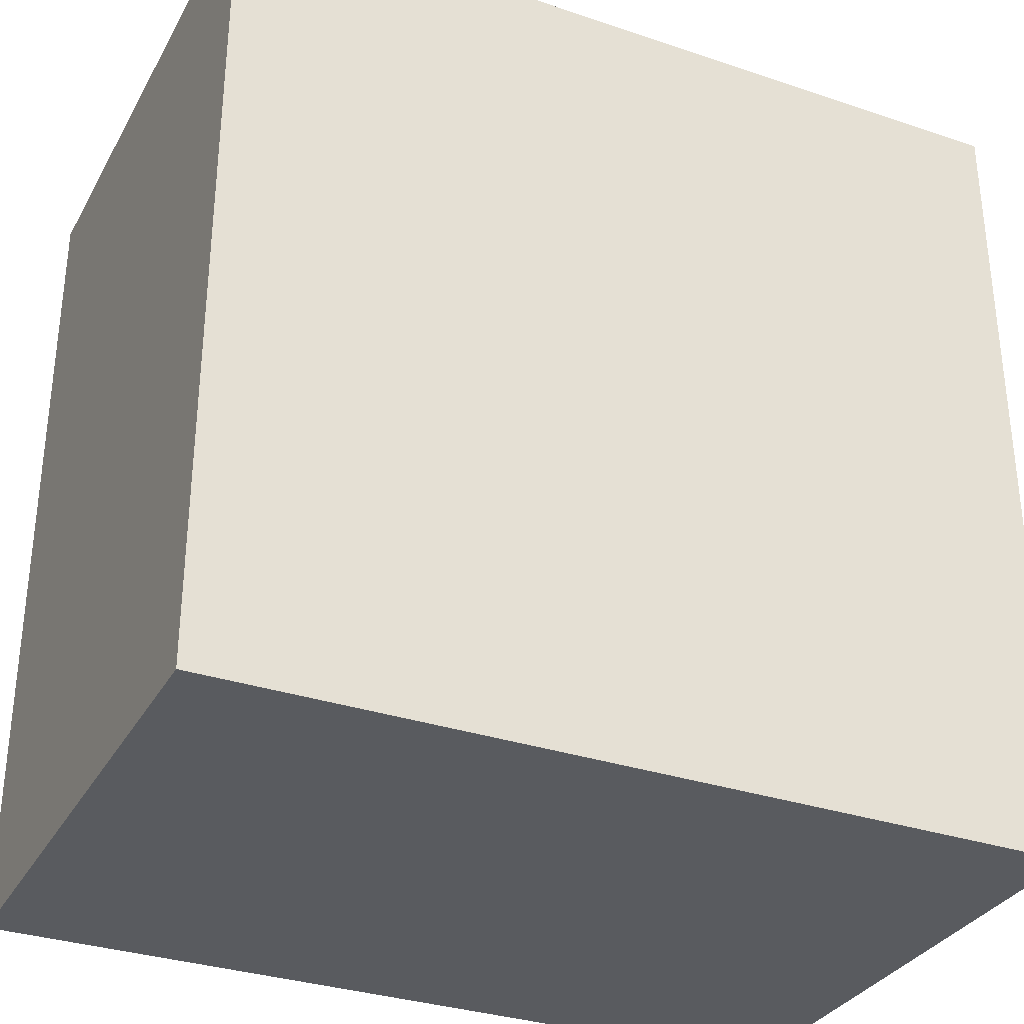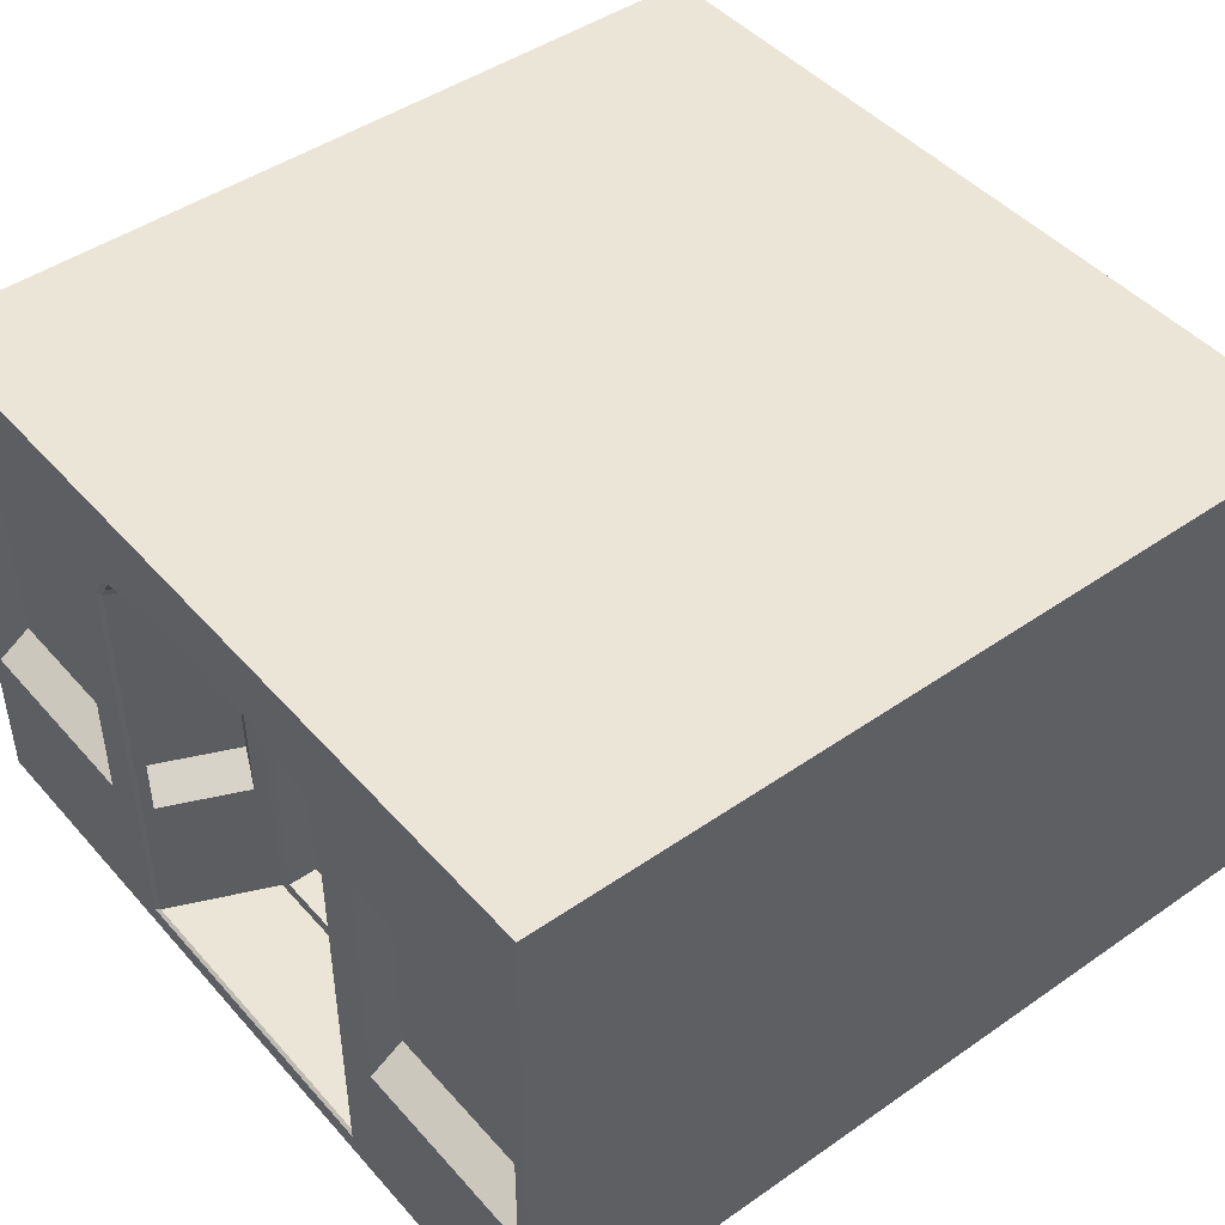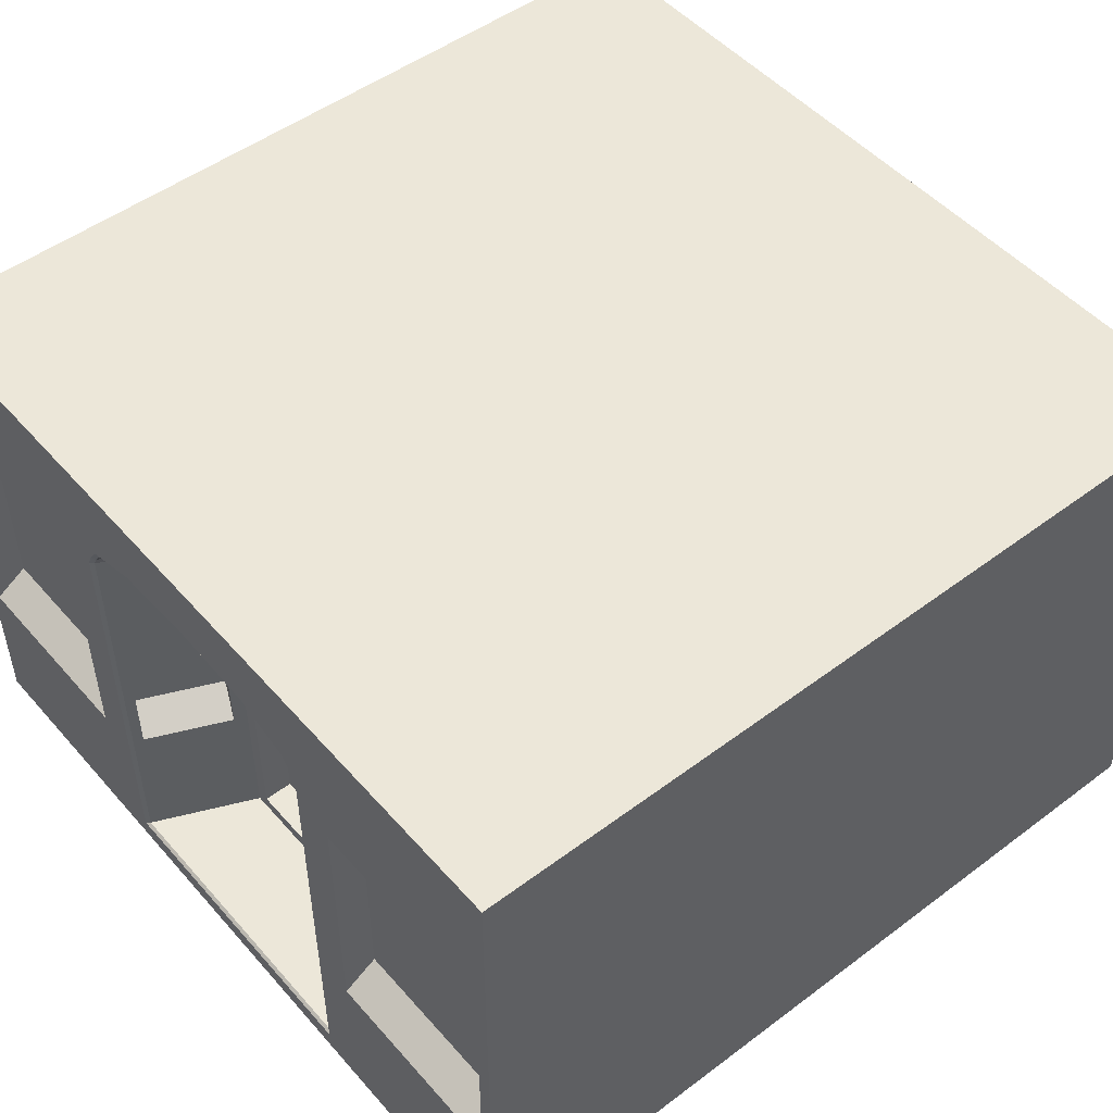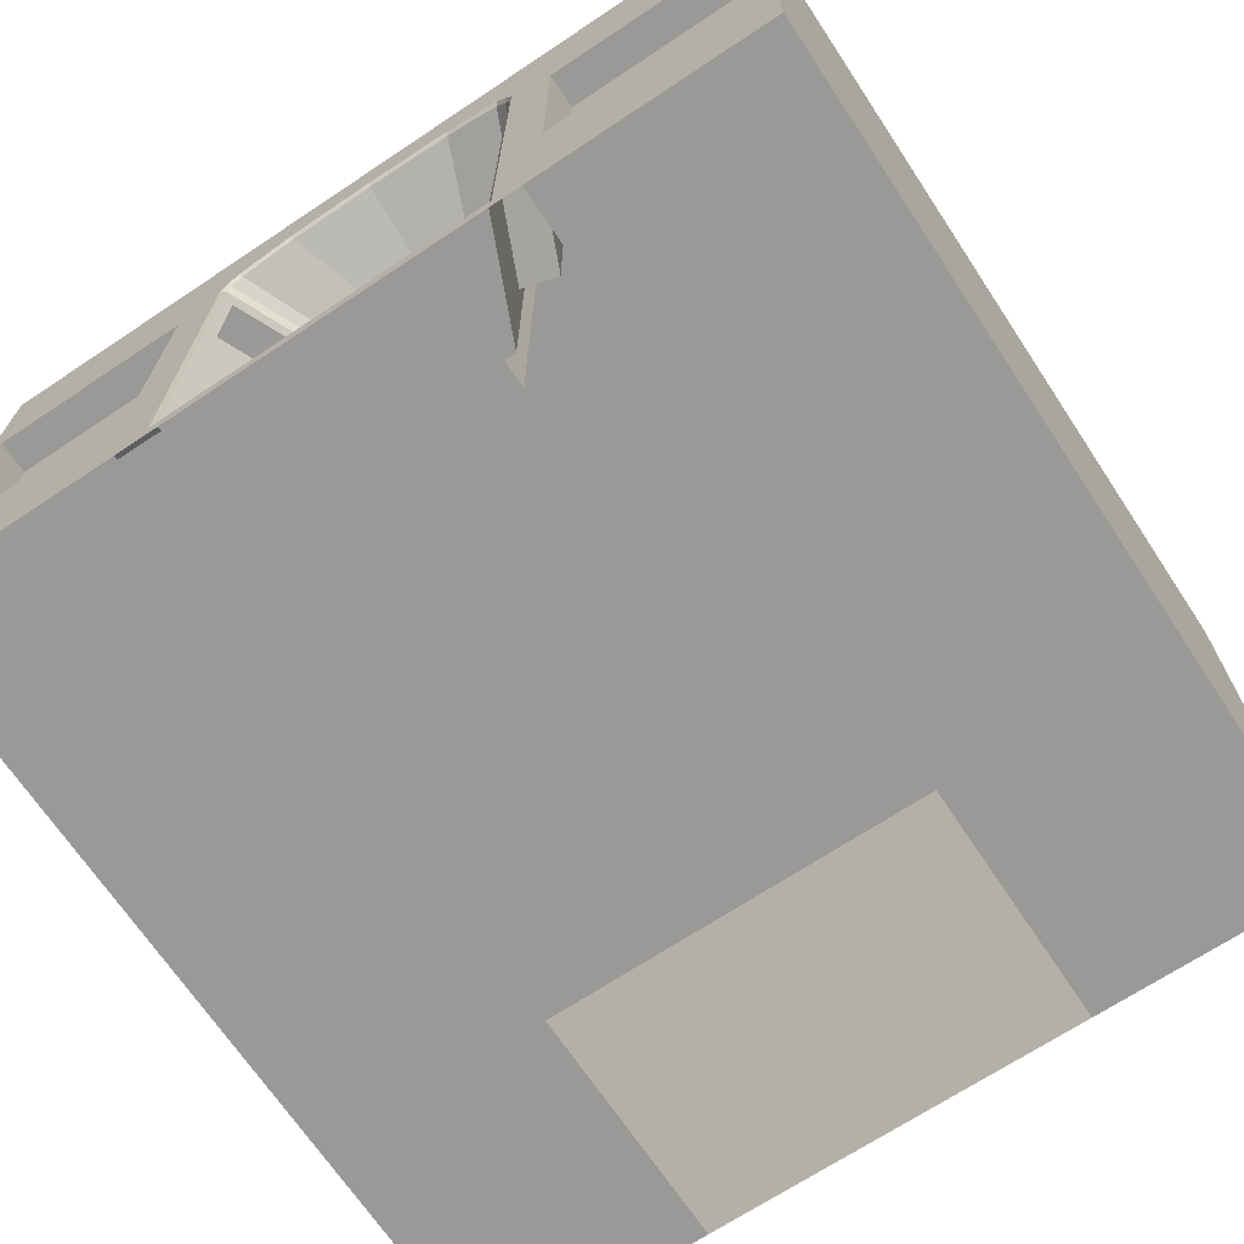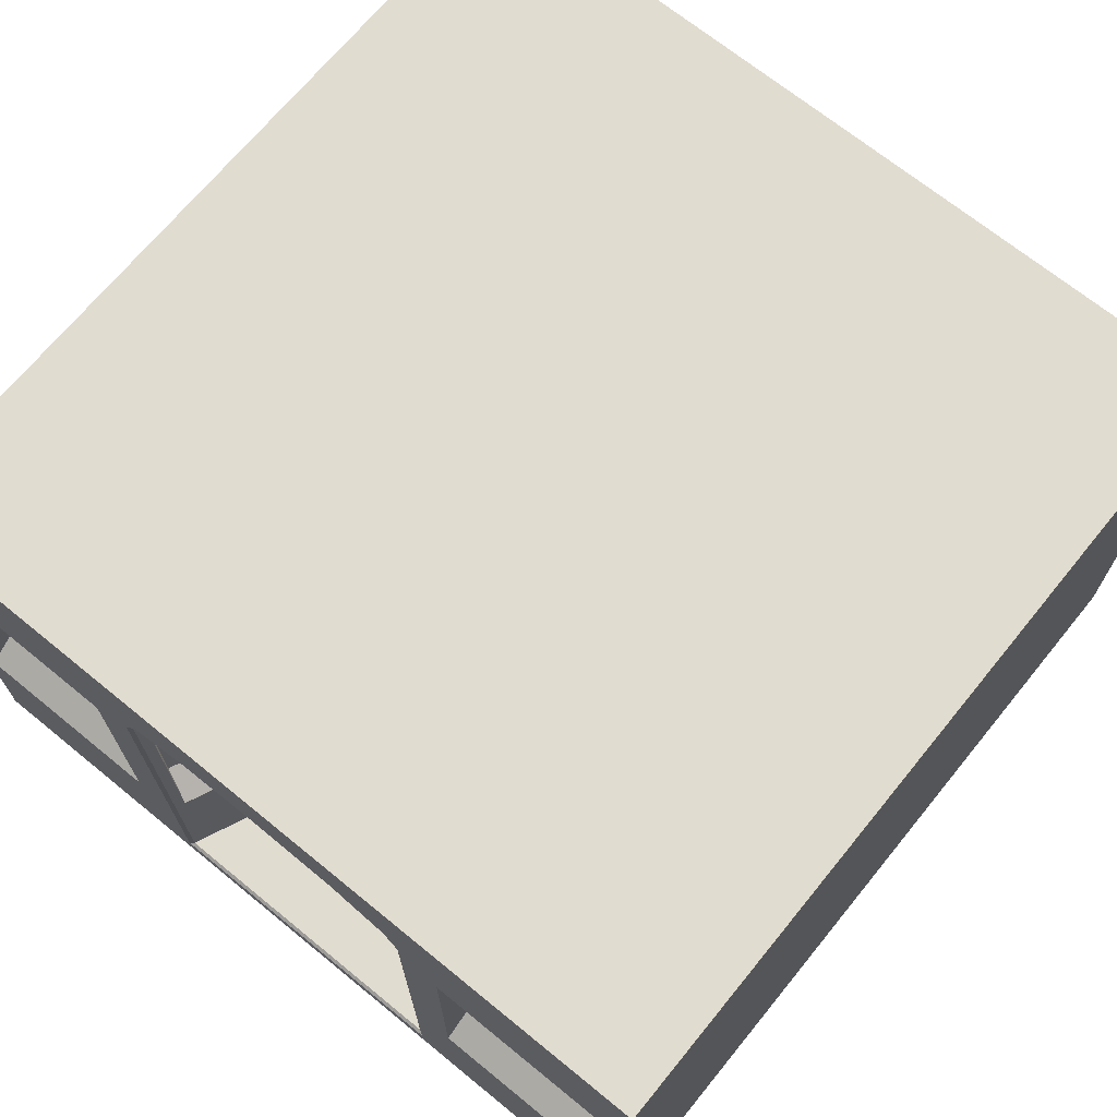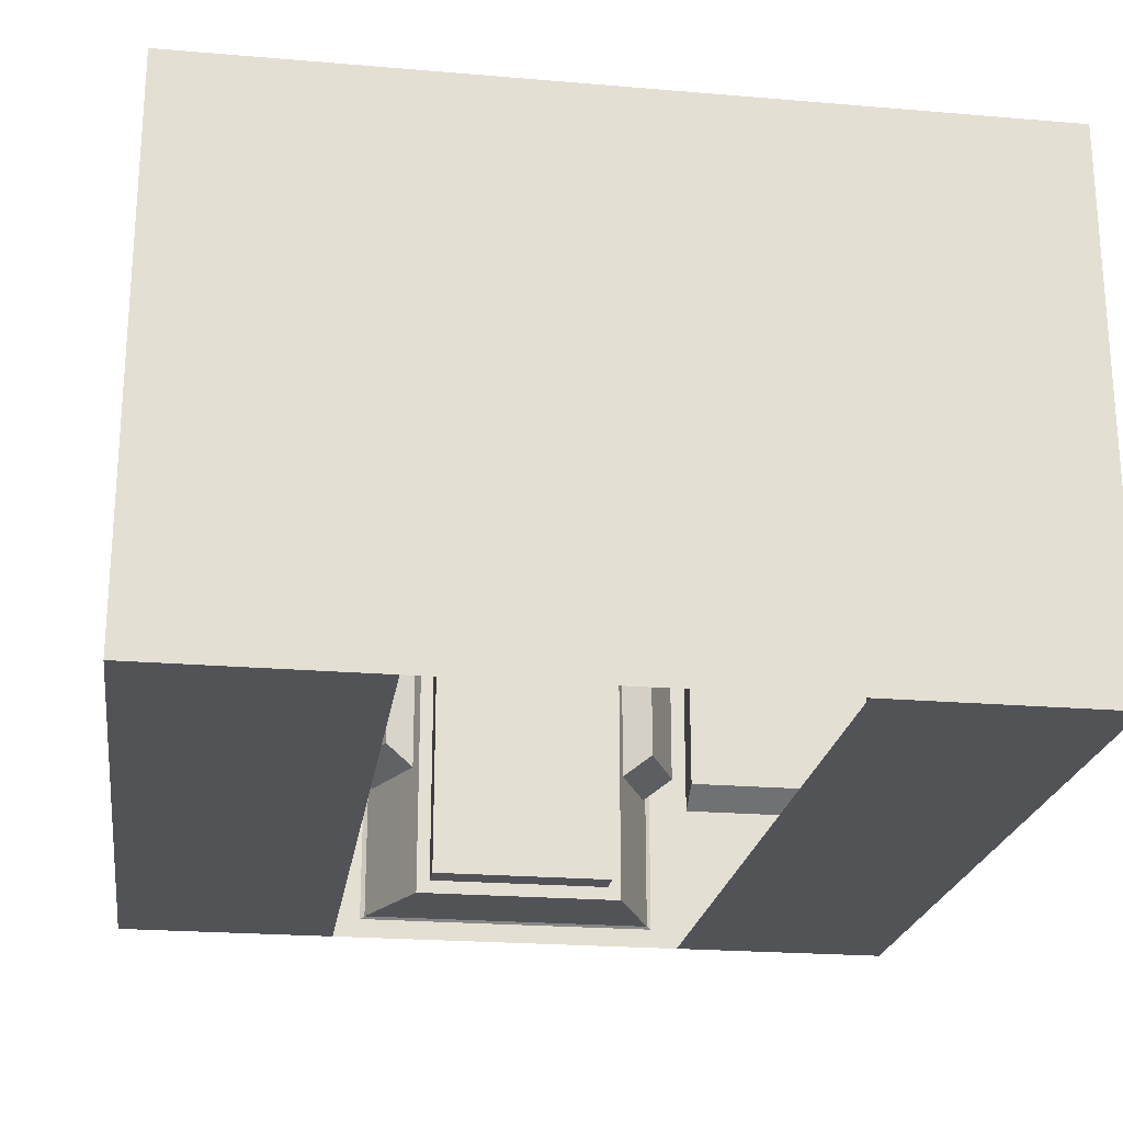
<metadata>
{"format":"obj","ext":"obj","renderer":"f3d","projection":"perspective","resolution":1024,"background":"white","views":[{"elev":-32.5,"azim":154.9,"up":"+Z"},{"elev":45.7,"azim":51.4,"up":"+Y"},{"elev":49.9,"azim":50.5,"up":"+Y"},{"elev":-69.0,"azim":33.6,"up":"+Y"},{"elev":69.4,"azim":39.2,"up":"+Y"},{"elev":-22.5,"azim":171.7,"up":"+Y"}]}
</metadata>
<code>
o unfinished_floor
v 0 0 1
v 0 0.6667 1
v 0 0 0
v 0 0.6667 -0
v 1 0 1
v 1 0.6667 1
v 1 0 0
v 1 0.6667 -0
v 0.7262 0 0
v 0.2738 0 0
v 0.2738 0.6667 -0
v 0.7262 0.6667 -0
v 0.7262 0.6667 1
v 0.2738 0.6667 1
v 0 0.5805 1
v 0 0.5805 -0
v 1 0.5805 -0
v 1 0.5805 1
v 0.6993 0.0191 1
v 0.6992 0.1783 1
v 0.2738 0.5805 -0
v 0.7262 0.5805 -0
v 0.2738 0 1
v 0.7262 0 1
v 0.7262 0.5805 1
v 0.2738 0.5805 1
v 0.3862 0.04396 0.8708
v 0.6138 0.04396 0.8708
v 0.3009 0.01922 1
v 0.3009 0.5103 1
v 0 0.1729 -0
v 1 0.1729 -0
v 0.9837 0.1892 1
v 0.7426 0.1892 1
v 0.2574 0.1892 1
v 0.2738 0.1729 -0
v 0.7262 0.1729 -0
v 0.01635 0.1892 1
v 0.681 0.1969 0.9851
v 0.319 0.1969 0.9851
v 0.6371 0.1969 0.8858
v 0.3629 0.1969 0.8858
v 0.01635 0.4925 1
v 0 0.5089 -0
v 1 0.5089 -0
v 0.9837 0.4925 1
v 0.7426 0.4925 1
v 0.2574 0.4925 1
v 0.2738 0.5089 -0
v 0.7262 0.5089 -0
v 0.681 0.4946 0.9851
v 0.319 0.4946 0.9851
v 0.6371 0.4946 0.8858
v 0.3629 0.4946 0.8858
v 1 0.5089 1
v 1 0.1729 1
v 0.7262 0.5089 1
v 0.7262 0.1729 1
v 0.2738 0.5089 1
v 0.2738 0.1729 1
v 0.6138 0.4943 0.8708
v 0.6138 0.1806 0.8708
v 0.3862 0.4943 0.8708
v 0.3862 0.1806 0.8708
v 0 0.1729 1
v 0 0.5089 1
v 0.9837 0.4925 0.9599
v 0.9837 0.215 0.9599
v 0.7426 0.4925 0.9599
v 0.7426 0.215 0.9599
v 0.2574 0.4925 0.9599
v 0.2574 0.215 0.9599
v 0.7177 0.4946 0.9688
v 0.7177 0.2227 0.9688
v 0.2823 0.4946 0.9688
v 0.2823 0.2227 0.9688
v 0.6737 0.4946 0.8695
v 0.6737 0.2227 0.8695
v 0.3263 0.4946 0.8695
v 0.3263 0.2227 0.8695
v 0.01635 0.215 0.9599
v 0.01635 0.4925 0.9599
v 0.3696 0.02732 0.8708
v 0.6304 0.02732 0.8708
v 0.6304 0.1806 0.8708
v 0.3696 0.1806 0.8708
v 0.6304 0.5109 0.8708
v 0.3696 0.5109 0.8708
v 0.6138 0.1806 0.8351
v 0.3862 0.1806 0.8351
v 0.3862 0.04396 0.8351
v 0.6138 0.04396 0.8351
v 0.6138 0.4943 0.8351
v 0.3862 0.4943 0.8351
v 0.6991 0.5533 1
v 0.3009 0.5533 1
v 0.6304 0.5258 0.8708
v 0.6199 0.5419 0.8869
v 0.6274 0.5372 0.8755
v 0.3801 0.5419 0.8869
v 0.3696 0.5258 0.8708
v 0.3726 0.5372 0.8755
v 0.3009 0.1783 1
v 0.6991 0.5103 1
v 0.6991 0.5267 1
v 0.3009 0.5233 1
v 0 0.5447 1
v 0 0.5447 -0
v 1 0.5447 -0
v 1 0.5447 1
v 0.7262 0.5447 1
v 0.2738 0.5447 1
v 0.2738 0.5447 -0
v 0.7262 0.5447 -0
v 0.5 0 0
v 0.5 0.6667 -0
v 0.5 0.6667 1
v 0.5 0.5805 -0
v 0.5 0.6299 1
v 0.5 0.02732 0.8708
v 0.5 0 1
v 0.5 0.1729 -0
v 0.5 0.5109 0.8708
v 0.5 0.5089 -0
v 0.5 0.04396 0.8708
v 0.5 0.4943 0.8708
v 0.5 0.1806 0.8351
v 0.5 0.04396 0.8351
v 0.5 0.4943 0.8351
v 0.5 0.5419 0.8869
v 0.5 0.5372 0.8755
v 0.5 0.5258 0.8708
v 0.5001 0.01916 1
v 0.5 0.6048 1
v 0.5 0.5447 -0
v 0.2964 0 0
v 0.2964 0.6667 1
v 0.3069 0.5952 1
v 0.2964 0.6667 -0
v 0.2964 0.5805 -0
v 0.2964 0.1729 -0
v 0.2964 0.5089 -0
v 0.3208 0.5703 1
v 0.2964 0.5447 -0
v 0.7036 0.6667 -0
v 0.7036 0.5805 -0
v 0.7036 0.1729 -0
v 0.7036 0.5089 -0
v 0.6792 0.5703 1
v 0.7036 0.5447 -0
v 0.7036 0 0
v 0.7036 0.6667 1
v 0.6931 0.5952 1
v 0.3982 0.6667 -0
v 0.3982 0.5805 -0
v 0.3982 0.1729 -0
v 0.3982 0.5089 -0
v 0.3922 0.5899 1
v 0.3982 0.5447 -0
v 0.3982 0 0
v 0.3982 0.6667 1
v 0.3982 0.613 1
v 0.6018 0 0
v 0.6018 0.6667 1
v 0.6018 0.613 1
v 0.6018 0.6667 -0
v 0.6018 0.5805 -0
v 0.6018 0.1729 -0
v 0.6018 0.5089 -0
v 0.6078 0.5899 1
v 0.6018 0.5447 -0
v 0.3869 0 1
v 0.4348 0.5109 0.8708
v 0.4431 0.4943 0.8708
v 0.4431 0.1806 0.8351
v 0.4431 0.4943 0.8351
v 0.44 0.5419 0.8869
v 0.4005 0.01919 1
v 0.4348 0.02732 0.8708
v 0.4431 0.04396 0.8708
v 0.4431 0.04396 0.8351
v 0.4363 0.5372 0.8755
v 0.4348 0.5258 0.8708
v 0.5652 0.02732 0.8708
v 0.5569 0.04396 0.8708
v 0.5569 0.04396 0.8351
v 0.5637 0.5372 0.8755
v 0.5652 0.5258 0.8708
v 0.6131 0 1
v 0.5652 0.5109 0.8708
v 0.5569 0.4943 0.8708
v 0.5569 0.1806 0.8351
v 0.5569 0.4943 0.8351
v 0.56 0.5419 0.8869
v 0.5997 0.01913 1
v 0.308 0.02428 1
v 0.314 0.02732 0.9963
v 0.6918 0.02437 1
v 0.686 0.02732 0.9963
v 0.6917 0.5107 1
v 0.6861 0.5109 0.9964
v 0.6917 0.1797 1
v 0.686 0.1806 0.9963
v 0.3139 0.5109 0.9964
v 0.3081 0.5107 1
v 0.314 0.1806 0.9963
v 0.3081 0.1797 1
v 0.6721 0.5583 1
v 0.6684 0.5543 0.9964
v 0.6861 0.5258 0.9964
v 0.6916 0.5261 1
v 0.6809 0.5372 0.9964
v 0.6853 0.5399 1
v 0.3081 0.5249 1
v 0.3139 0.5258 0.9964
v 0.3316 0.5543 0.9964
v 0.3279 0.5582 1
v 0.3191 0.5372 0.9964
v 0.3148 0.5398 1
v 0.5 0.02421 1
v 0.5 0.02732 0.9963
v 0.5 0.5873 1
v 0.5 0.5821 0.9966
v 0.3971 0.5754 0.9966
v 0.3947 0.5803 1
v 0.407 0.02732 0.9963
v 0.404 0.02421 1
v 0.593 0.02732 0.9963
v 0.596 0.02426 1
v 0.6029 0.5754 0.9966
v 0.6053 0.5804 1
v 0 0.6389 1
v 0 0.6389 -0
v 1 0.6389 -0
v 1 0.6389 1
v 0.7262 0.6389 1
v 0.2738 0.6389 1
v 0.2738 0.6389 -0
v 0.7262 0.6389 -0
v 0.5 0.6389 -0
v 0.5 0.6433 1
v 0.2964 0.6389 -0
v 0.3021 0.6402 1
v 0.6979 0.6402 1
v 0.7036 0.6389 -0
v 0.3982 0.6418 1
v 0.3982 0.6389 -0
v 0.6018 0.6389 -0
v 0.6018 0.6418 1
f 232 2 4 233
f 239 12 8 234
f 234 8 6 235
f 237 14 2 232
f 9 7 5 24
f 11 4 2 14
f 8 12 13 6
f 139 11 14 137
f 3 10 23 1
f 199 203 85 84
f 235 6 13 236
f 243 137 14 237
f 233 4 11 238
f 245 145 12 239
f 150 146 22 114
f 108 16 21 113
f 196 29 178 227
f 110 18 25 111
f 112 26 15 107
f 109 17 18 110
f 114 22 17 109
f 107 15 16 108
f 104 105 211 200
f 52 54 88 204
f 39 41 85 203
f 66 107 108 44
f 229 195 19 198
f 95 105 111 25
f 202 198 19 20
f 185 28 92 186
f 206 197 83 86
f 53 51 201 87
f 1 65 31 3
f 9 37 32 7
f 7 32 56 5
f 23 60 65 1
f 5 56 58 24
f 35 48 71 72
f 3 31 36 10
f 151 147 37 9
f 173 183 101 88
f 42 40 206 86
f 34 33 68 70
f 64 27 91 90
f 215 204 88 101
f 65 66 44 31
f 37 50 45 32
f 32 45 55 56
f 47 34 70 69
f 38 35 72 81
f 31 44 49 36
f 147 148 50 37
f 46 33 56 55
f 34 47 57 58
f 48 35 60 59
f 201 210 97 87
f 207 205 30 103
f 41 53 87 85
f 54 42 86 88
f 40 52 204 206
f 35 38 65 60
f 33 34 58 56
f 149 208 213 95
f 38 43 66 65
f 205 214 106 30
f 51 39 203 201
f 43 48 59 66
f 47 46 55 57
f 75 76 80 79
f 74 73 77 78
f 72 71 82 81
f 68 67 69 70
f 40 42 80 76
f 39 51 73 74
f 43 38 81 82
f 52 40 76 75
f 54 52 75 79
f 53 41 78 77
f 51 53 77 73
f 42 54 79 80
f 48 43 82 71
f 41 39 74 78
f 33 46 67 68
f 46 47 69 67
f 180 27 83 179
f 62 28 84 85
f 27 64 86 83
f 61 62 85 87
f 64 63 88 86
f 191 61 87 190
f 181 175 90 91
f 175 176 94 90
f 174 63 94 176
f 62 61 93 89
f 28 62 89 92
f 63 64 90 94
f 143 96 219 217
f 177 100 102 182
f 182 102 101 183
f 224 216 100 177
f 106 214 219 96
f 102 218 215 101
f 209 230 194 98
f 217 225 158 143
f 200 202 20 104
f 30 106 112 59
f 104 20 58 57
f 20 19 24 58
f 178 29 23 172
f 103 30 59 60
f 143 138 26 96
f 29 103 60 23
f 50 114 109 45
f 45 109 110 55
f 59 112 107 66
f 55 110 111 57
f 44 108 113 49
f 148 150 114 50
f 157 159 135 124
f 112 106 96 26
f 111 105 104 57
f 170 165 119 134
f 195 133 121 189
f 158 225 222 134
f 187 131 132 188
f 194 130 131 187
f 191 126 129 193
f 192 193 129 127
f 186 192 127 128
f 174 126 123 173
f 185 125 120 184
f 156 157 124 122
f 190 188 132 123
f 160 156 122 115
f 180 125 128 181
f 220 133 195 229
f 159 155 118 135
f 247 154 116 240
f 249 164 117 241
f 226 221 120 179
f 166 116 117 164
f 227 178 133 220
f 238 11 139 242
f 113 21 140 144
f 10 36 141 136
f 36 49 142 141
f 49 113 144 142
f 158 162 138 143
f 246 161 137 243
f 154 139 137 161
f 12 145 152 13
f 236 13 152 244
f 95 25 153 149
f 169 171 150 148
f 168 169 148 147
f 163 168 147 151
f 171 167 146 150
f 248 166 145 245
f 116 154 161 117
f 241 117 161 246
f 134 119 162 158
f 242 139 154 247
f 144 140 155 159
f 136 141 156 160
f 141 142 157 156
f 142 144 159 157
f 240 116 166 248
f 135 118 167 171
f 115 122 168 163
f 122 124 169 168
f 124 135 171 169
f 145 166 164 152
f 244 152 164 249
f 149 153 165 170
f 197 226 179 83
f 228 199 84 184
f 27 180 181 91
f 63 174 173 88
f 133 178 172 121
f 134 222 231 170
f 131 182 183 132
f 130 177 182 131
f 126 174 176 129
f 127 129 176 175
f 128 127 175 181
f 125 180 179 120
f 123 132 183 173
f 87 97 188 190
f 28 185 184 84
f 92 89 192 186
f 89 93 193 192
f 61 191 193 93
f 98 194 187 99
f 99 187 188 97
f 170 231 208 149
f 19 195 189 24
f 126 191 190 123
f 125 185 186 128
f 230 223 130 194
f 221 228 184 120
f 100 216 218 102
f 223 224 177 130
f 211 105 95 213
f 99 212 209 98
f 97 210 212 99
f 229 198 199 228
f 203 199 198 202
f 207 196 197 206
f 201 203 202 200
f 205 207 206 204
f 209 212 213 208
f 212 210 211 213
f 215 218 219 214
f 218 216 217 219
f 225 217 216 224
f 200 211 210 201
f 204 215 214 205
f 227 220 221 226
f 231 222 223 230
f 222 225 224 223
f 196 227 226 197
f 220 229 228 221
f 208 231 230 209
f 196 207 103 29
f 153 244 249 165
f 118 240 248 167
f 140 242 247 155
f 119 241 246 162
f 167 248 245 146
f 25 236 244 153
f 162 246 243 138
f 21 238 242 140
f 165 249 241 119
f 155 247 240 118
f 146 245 239 22
f 16 233 238 21
f 138 243 237 26
f 18 235 236 25
f 26 237 232 15
f 17 234 235 18
f 22 239 234 17
f 15 232 233 16

</code>
